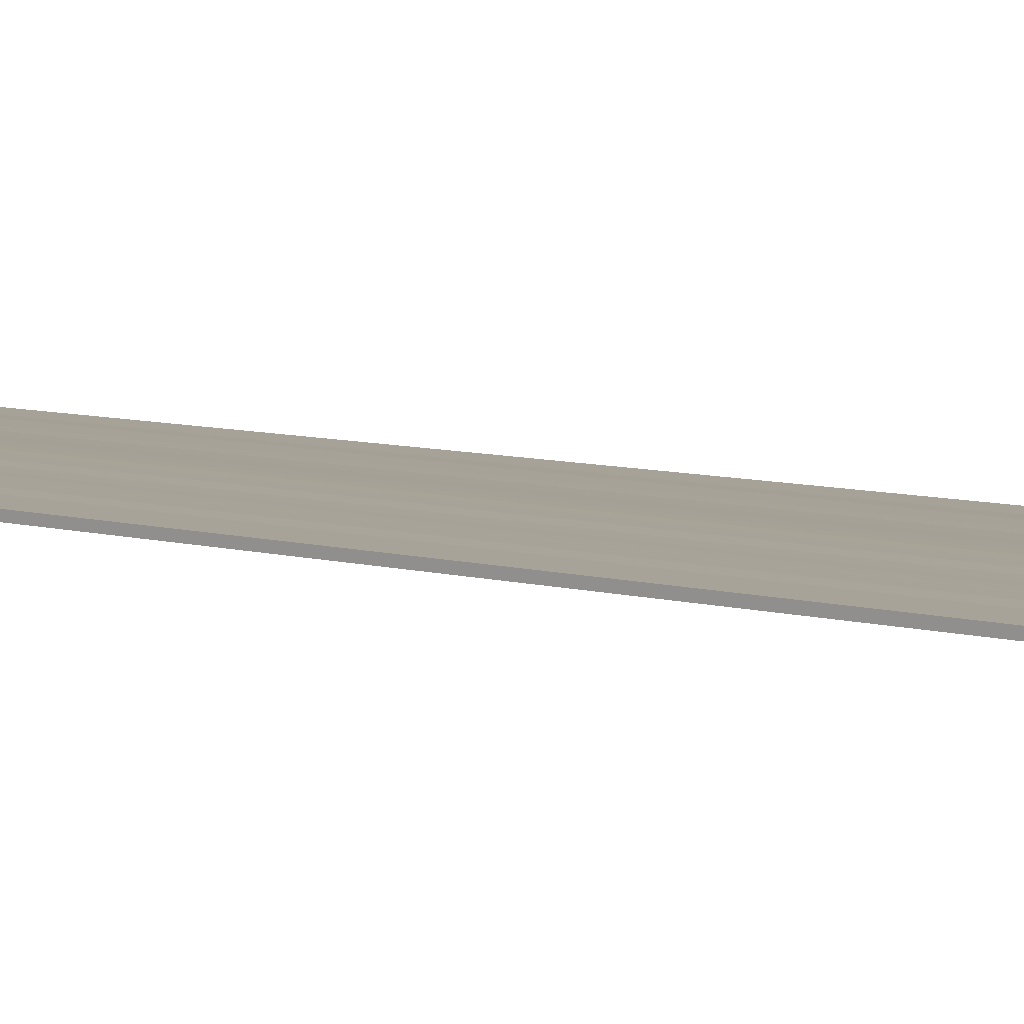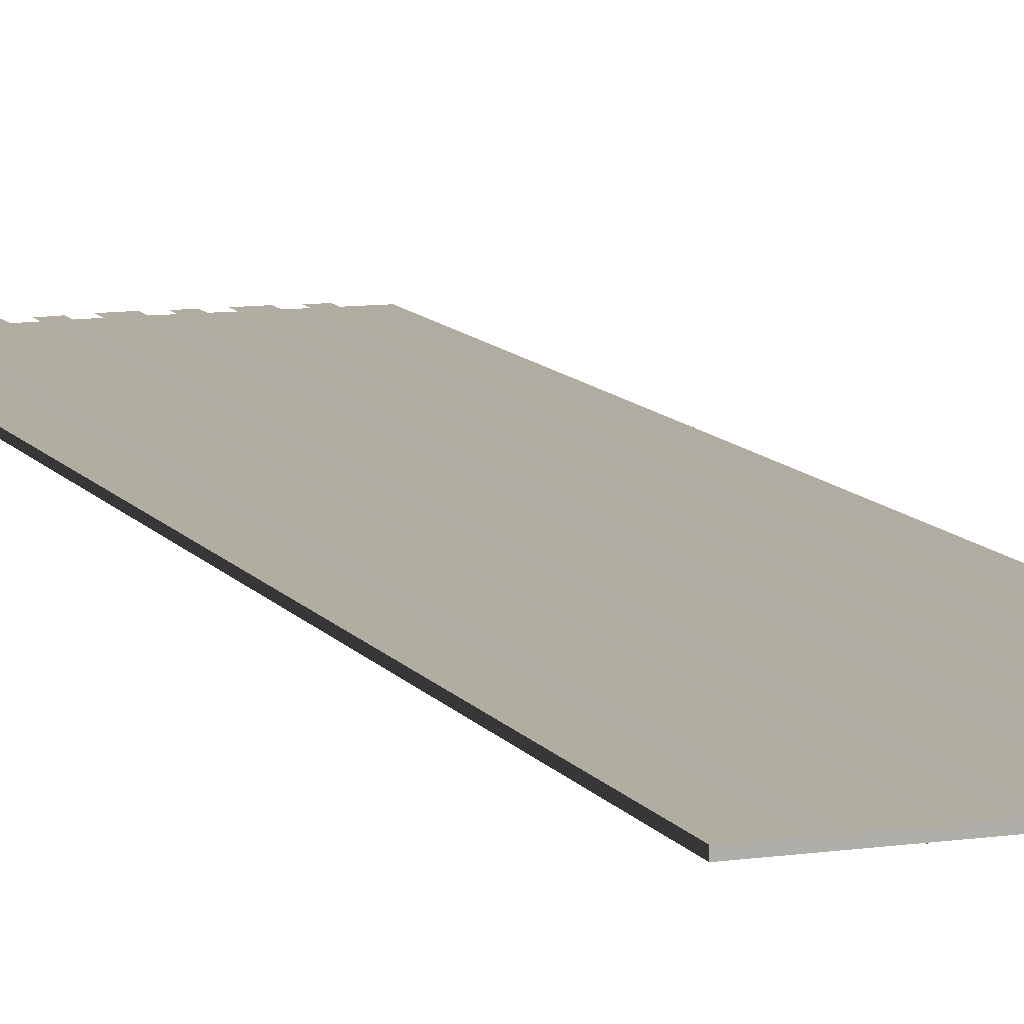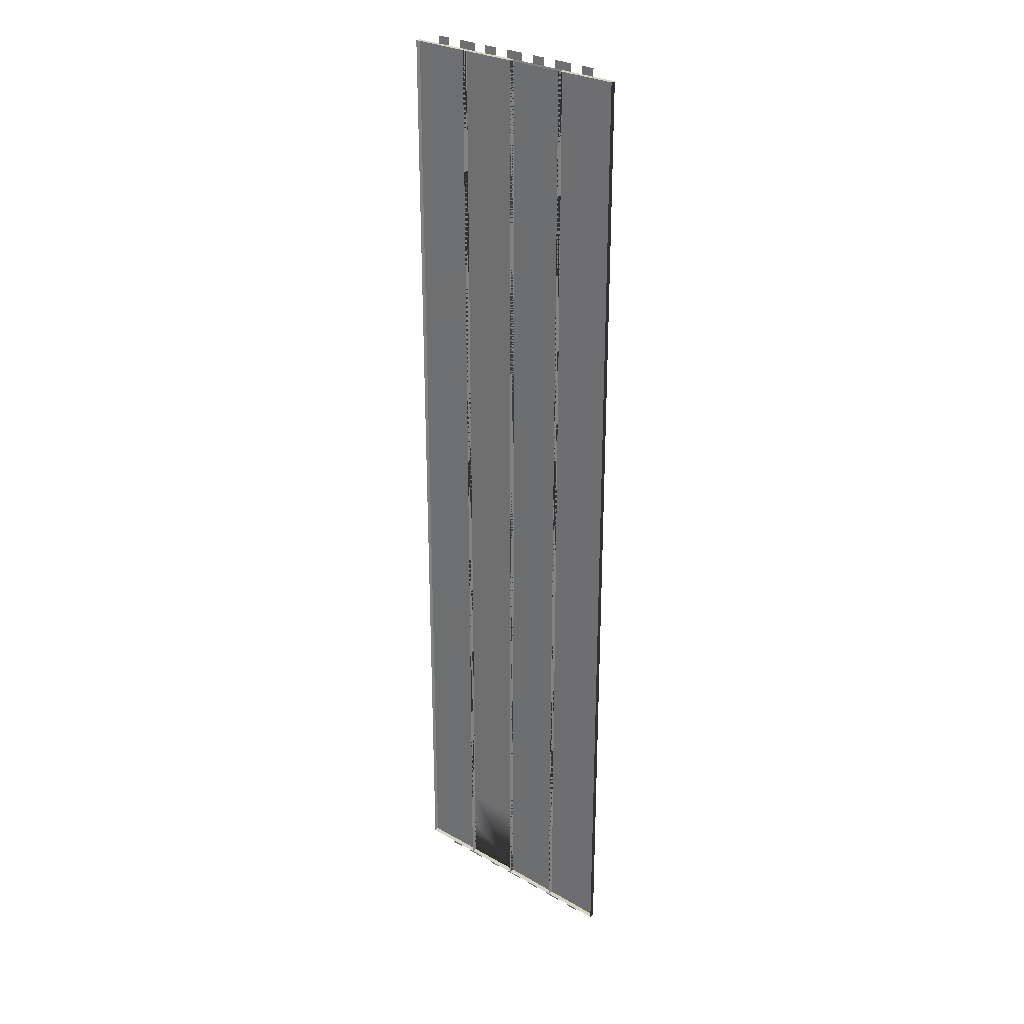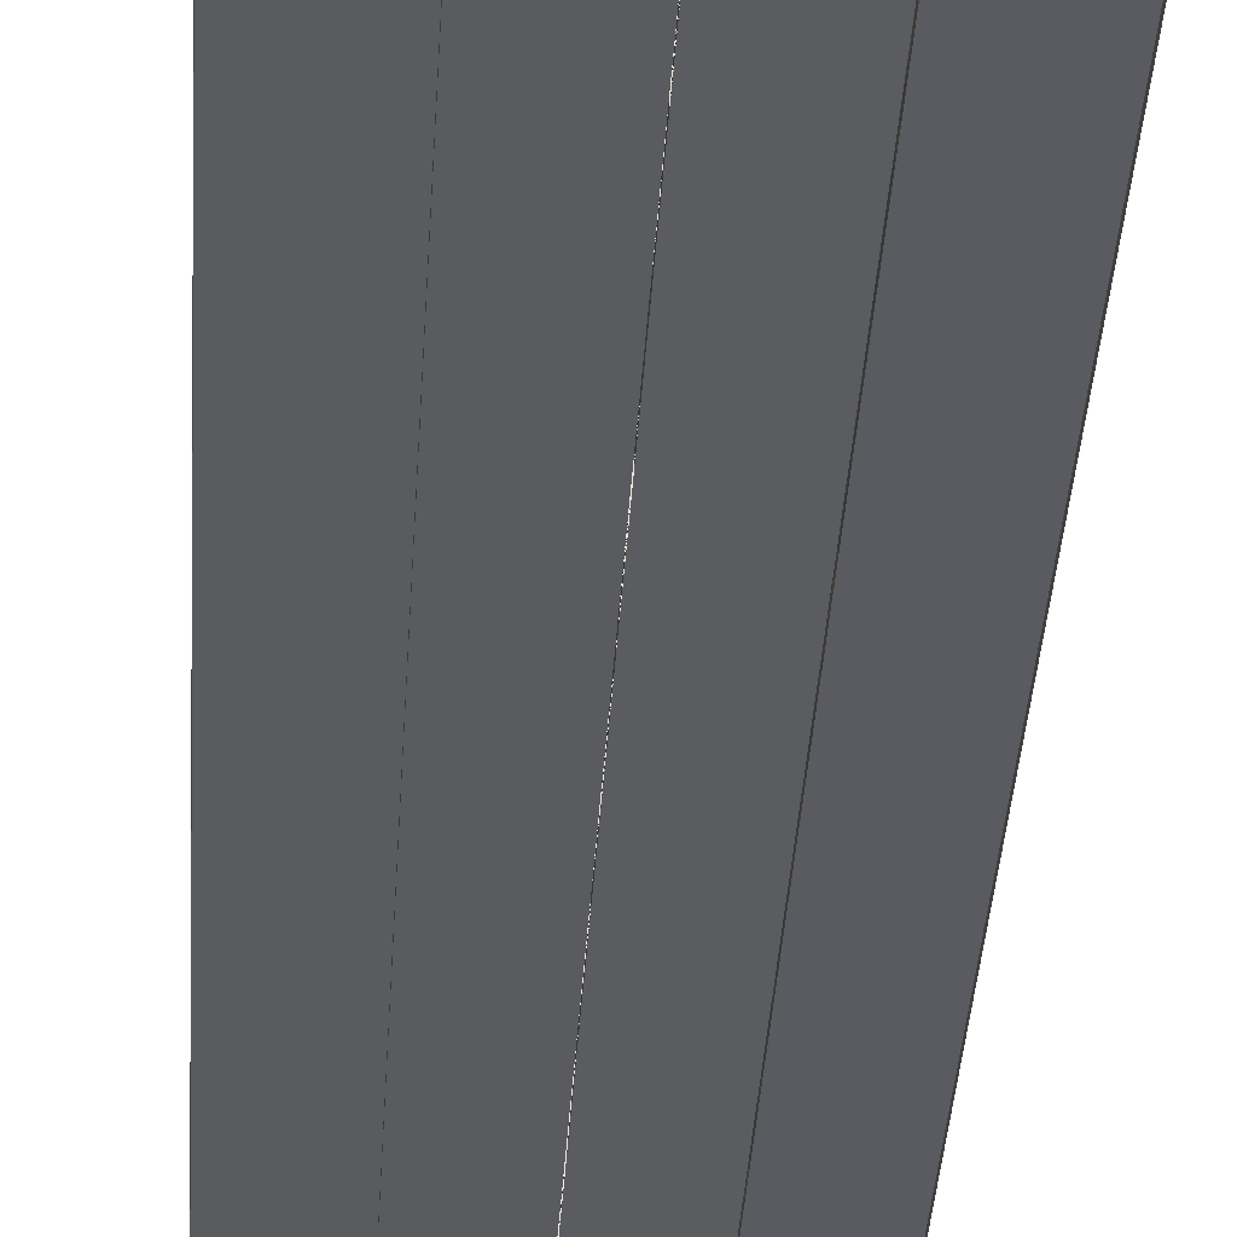
<metadata>
{"format":"obj","ext":"obj","renderer":"f3d","projection":"perspective","resolution":1024,"background":"white","views":[{"elev":6.7,"azim":-47.9,"up":"+Y"},{"elev":10.3,"azim":159.8,"up":"+Y"},{"elev":27.7,"azim":41.3,"up":"+Z"},{"elev":-33.5,"azim":-3.1,"up":"+Y"}]}
</metadata>
<code>
v  0 0.12 26.67
v  0.6367 0.1138 26.67
v  0.6367 0.1138 21.33
v  0 0.12 21.33
v  0 0.12 10.67
v  0.6367 0.1138 10.67
v  0.6367 0.1138 5.333
v  0 0.12 5.333
v  0 0.12 -5.333
v  0.6367 0.1138 -5.333
v  0.6367 0.1138 -10.67
v  0 0.12 -10.67
v  0 0.12 -21.33
v  0.6367 0.1138 -21.33
v  0.6367 0.1138 -26.67
v  0 0.12 -26.67
v  1.516 0.1011 26.67
v  2.406 0.0829 26.67
v  2.406 0.0829 21.33
v  1.516 0.1011 21.33
v  1.516 0.1011 10.67
v  2.406 0.0829 10.67
v  2.406 0.0829 5.333
v  1.516 0.1011 5.333
v  1.516 0.1011 -5.333
v  2.406 0.0829 -5.333
v  2.406 0.0829 -10.67
v  1.516 0.1011 -10.67
v  1.516 0.1011 -21.33
v  2.406 0.0829 -21.33
v  2.406 0.0829 -26.67
v  1.516 0.1011 -26.67
v  -0.6368 0.1138 26.67
v  -0.6368 0.1138 21.33
v  -0.6368 0.1138 10.67
v  -0.6368 0.1138 5.333
v  -0.6368 0.1138 -5.333
v  -0.6368 0.1138 -10.67
v  -0.6368 0.1138 -21.33
v  -0.6368 0.1138 -26.67
v  -2.406 0.0829 26.67
v  -1.516 0.1011 26.67
v  -1.516 0.1011 21.33
v  -2.406 0.0829 21.33
v  -2.406 0.0829 10.67
v  -1.516 0.1011 10.67
v  -1.516 0.1011 5.333
v  -2.406 0.0829 5.333
v  -2.406 0.0829 -5.333
v  -1.516 0.1011 -5.333
v  -1.516 0.1011 -10.67
v  -2.406 0.0829 -10.67
v  -2.406 0.0829 -21.33
v  -1.516 0.1011 -21.33
v  -1.516 0.1011 -26.67
v  -2.406 0.0829 -26.67
v  0.6367 0.1138 16
v  0 0.12 16
v  0 0.12 32
v  0.6367 0.1138 32
v  0.6367 0.1138 -0
v  0 0.12 -0
v  0.6367 0.1138 -16
v  0 0.12 -16
v  0.6367 0.1138 -32
v  0 0.12 -32
v  2.406 0.0829 16
v  1.516 0.1011 16
v  1.516 0.1011 32
v  2.406 0.0829 32
v  2.406 0.0829 -0
v  1.516 0.1011 -0
v  2.406 0.0829 -16
v  1.516 0.1011 -16
v  2.406 0.0829 -32
v  1.516 0.1011 -32
v  -0.6368 0.1138 16
v  -0.6368 0.1138 32
v  -0.6368 0.1138 -0
v  -0.6368 0.1138 -16
v  -0.6368 0.1138 -32
v  -1.516 0.1011 16
v  -2.406 0.0829 16
v  -2.406 0.0829 32
v  -1.516 0.1011 32
v  -1.516 0.1011 -0
v  -2.406 0.0829 -0
v  -1.516 0.1011 -16
v  -2.406 0.0829 -16
v  -1.516 0.1011 -32
v  -2.406 0.0829 -32
v  4 0.0265 31.5
v  4 0.0265 26.26
v  0.0045 0.053 26.26
v  0.0045 0.053 31.5
v  4 0.0265 21.01
v  0.0045 0.053 21.01
v  4 0.0265 15.76
v  0.0045 0.053 15.76
v  4 0.0265 10.51
v  0.0045 0.053 10.51
v  4 0.0265 5.262
v  0.0045 0.053 5.262
v  4 0.0265 0.0136
v  0.0045 0.053 0.0136
v  4 0.0265 -5.235
v  0.0045 0.053 -5.235
v  4 0.0265 -10.48
v  0.0045 0.053 -10.48
v  4 0.0265 -15.73
v  0.0045 0.053 -15.73
v  4 0.0265 -20.98
v  0.0045 0.053 -20.98
v  4 0.0265 -26.23
v  0.0045 0.053 -26.23
v  4 0.0265 -31.48
v  0.0045 0.053 -31.48
v  4 -0.3 31.5
v  0.0045 -0.3 31.5
v  8 0.0053 26.26
v  8 0.0053 31.5
v  8 -0.3 31.5
v  8 -0.3 26.26
v  8 0.0053 21.01
v  8 -0.3 21.01
v  8 0.0053 15.76
v  8 -0.3 15.76
v  8 0.0053 10.51
v  8 -0.3 10.51
v  8 0.0053 5.262
v  8 -0.3 5.262
v  8 0.0053 0.0136
v  8 -0.3 0.0136
v  8 0.0053 -5.235
v  8 -0.3 -5.235
v  8 0.0053 -10.48
v  8 -0.3 -10.48
v  8 0.0053 -15.73
v  8 -0.3 -15.73
v  8 0.0053 -20.98
v  8 -0.3 -20.98
v  8 0.0053 -26.23
v  8 -0.3 -26.23
v  8 0.0053 -31.48
v  8 -0.3 -31.48
v  0.0045 -0.3 -31.48
v  0.0045 -0.3 -26.23
v  0.0045 -0.3 -20.98
v  0.0045 -0.3 -15.73
v  0.0045 -0.3 -10.48
v  0.0045 -0.3 -5.235
v  0.0045 -0.3 0.0137
v  0.0045 -0.3 5.262
v  0.0045 -0.3 10.51
v  0.0045 -0.3 15.76
v  0.0045 -0.3 21.01
v  0.0045 -0.3 26.26
v  -4 0.0265 -31.48
v  -4 0.0265 -28.85
v  -4 0.0265 -26.23
v  -4 0.0265 -20.98
v  0.0045 0.053 -20.98
v  -4 0.0265 -15.73
v  -4 0.0265 -13.11
v  -4 0.0265 -10.48
v  -4 0.0265 -5.235
v  -4 0.0265 0.0136
v  0.0045 0.053 0.0137
v  -4 0.0265 5.262
v  -4 0.0265 10.51
v  -4 0.0265 13.13
v  -4 0.0265 15.76
v  -4 0.0265 21.01
v  0.0045 0.053 21.01
v  -4 0.0265 26.26
v  -4 0.0265 28.88
v  -4 0.0265 31.5
v  -8 0.0053 -26.23
v  -8 0.0053 -31.48
v  -8 -0.3 -31.48
v  -8 -0.3 -26.23
v  -8 0.0053 -20.98
v  -8 -0.3 -20.98
v  -8 0.0053 -15.73
v  -8 -0.3 -15.73
v  -8 0.0053 -10.48
v  -8 -0.3 -10.48
v  -8 0.0053 -5.235
v  -8 -0.3 -5.235
v  -8 0.0053 0.0136
v  -8 -0.3 0.0137
v  -8 0.0053 5.262
v  -8 -0.3 5.262
v  -8 0.0053 10.51
v  -8 -0.3 10.51
v  -8 0.0053 15.76
v  -8 -0.3 15.76
v  -8 0.0053 21.01
v  -8 -0.3 21.01
v  -8 0.0053 26.26
v  -8 -0.3 26.26
v  -8 0.0053 31.5
v  -8 -0.3 31.5
v  3.922 0.0891 26.67
v  4.559 0.0829 26.67
v  4.559 0.0829 21.33
v  3.922 0.0891 21.33
v  3.922 0.0891 10.67
v  4.559 0.0829 10.67
v  4.559 0.0829 5.333
v  3.922 0.0891 5.333
v  3.922 0.0891 -5.333
v  4.559 0.0829 -5.333
v  4.559 0.0829 -10.67
v  3.922 0.0891 -10.67
v  3.922 0.0891 -21.33
v  4.559 0.0829 -21.33
v  4.559 0.0829 -26.67
v  3.922 0.0891 -26.67
v  5.438 0.0702 26.67
v  6.328 0.052 26.67
v  6.328 0.052 21.33
v  5.438 0.0702 21.33
v  5.438 0.0702 10.67
v  6.328 0.052 10.67
v  6.328 0.052 5.333
v  5.438 0.0702 5.333
v  5.438 0.0702 -5.333
v  6.328 0.052 -5.333
v  6.328 0.052 -10.67
v  5.438 0.0702 -10.67
v  5.438 0.0702 -21.33
v  6.328 0.052 -21.33
v  6.328 0.052 -26.67
v  5.438 0.0702 -26.67
v  3.285 0.0829 26.67
v  3.285 0.0829 21.33
v  3.285 0.0829 10.67
v  3.285 0.0829 5.333
v  3.285 0.0829 -5.333
v  3.285 0.0829 -10.67
v  3.285 0.0829 -21.33
v  3.285 0.0829 -26.67
v  4.559 0.0829 16
v  3.922 0.0891 16
v  3.922 0.0891 32
v  4.559 0.0829 32
v  4.559 0.0829 -0
v  3.922 0.0891 -0
v  4.559 0.0829 -16
v  3.922 0.0891 -16
v  4.559 0.0829 -32
v  3.922 0.0891 -32
v  6.328 0.052 16
v  5.438 0.0702 16
v  5.438 0.0702 32
v  6.328 0.052 32
v  6.328 0.052 -0
v  5.438 0.0702 -0
v  6.328 0.052 -16
v  5.438 0.0702 -16
v  6.328 0.052 -32
v  5.438 0.0702 -32
v  3.285 0.0829 16
v  3.285 0.0829 32
v  3.285 0.0829 -0
v  3.285 0.0829 -16
v  3.285 0.0829 -32
v  3.926 0.0221 -26.23
v  3.926 0.0221 -31.48
v  3.926 -0.3309 -31.48
v  3.926 -0.3309 -26.23
v  3.926 0.0221 -20.98
v  3.926 -0.3309 -20.98
v  3.926 0.0221 -15.73
v  3.926 -0.3309 -15.73
v  3.926 0.0221 -10.48
v  3.926 -0.3309 -10.48
v  3.926 0.0221 -5.235
v  3.926 -0.3309 -5.235
v  3.926 0.0221 0.0137
v  3.926 -0.3309 0.0137
v  3.926 0.0221 5.262
v  3.926 -0.3309 5.262
v  3.926 0.0221 10.51
v  3.926 -0.3309 10.51
v  3.926 0.0221 15.76
v  3.926 -0.3309 15.76
v  3.926 0.0221 21.01
v  3.926 -0.3309 21.01
v  3.926 0.0221 26.26
v  3.926 -0.3309 26.26
v  3.926 0.0221 31.5
v  3.926 -0.3309 31.5
v  -3.922 0.0891 26.67
v  -3.285 0.0829 26.67
v  -3.285 0.0829 21.33
v  -3.922 0.0891 21.33
v  -3.922 0.0891 10.67
v  -3.285 0.0829 10.67
v  -3.285 0.0829 5.333
v  -3.922 0.0891 5.333
v  -3.922 0.0891 -5.333
v  -3.285 0.0829 -5.333
v  -3.285 0.0829 -10.67
v  -3.922 0.0891 -10.67
v  -3.922 0.0891 -21.33
v  -3.285 0.0829 -21.33
v  -3.285 0.0829 -26.67
v  -3.922 0.0891 -26.67
v  -4.559 0.0829 26.67
v  -4.559 0.0829 21.33
v  -4.559 0.0829 10.67
v  -4.559 0.0829 5.333
v  -4.559 0.0829 -5.333
v  -4.559 0.0829 -10.67
v  -4.559 0.0829 -21.33
v  -4.559 0.0829 -26.67
v  -6.328 0.052 26.67
v  -5.438 0.0702 26.67
v  -5.438 0.0702 21.33
v  -6.328 0.052 21.33
v  -6.328 0.052 10.67
v  -5.438 0.0702 10.67
v  -5.438 0.0702 5.333
v  -6.328 0.052 5.333
v  -6.328 0.052 -5.333
v  -5.438 0.0702 -5.333
v  -5.438 0.0702 -10.67
v  -6.328 0.052 -10.67
v  -6.328 0.052 -21.33
v  -5.438 0.0702 -21.33
v  -5.438 0.0702 -26.67
v  -6.328 0.052 -26.67
v  -3.285 0.0829 16
v  -3.922 0.0891 16
v  -3.922 0.0891 32
v  -3.285 0.0829 32
v  -3.285 0.0829 -0
v  -3.922 0.0891 -0
v  -3.285 0.0829 -16
v  -3.922 0.0891 -16
v  -3.285 0.0829 -32
v  -3.922 0.0891 -32
v  -4.559 0.0829 16
v  -4.559 0.0829 32
v  -4.559 0.0829 -0
v  -4.559 0.0829 -16
v  -4.559 0.0829 -32
v  -5.438 0.0702 16
v  -6.328 0.052 16
v  -6.328 0.052 32
v  -5.438 0.0702 32
v  -5.438 0.0702 -0
v  -6.328 0.052 -0
v  -5.438 0.0702 -16
v  -6.328 0.052 -16
v  -5.438 0.0702 -32
v  -6.328 0.052 -32
v  -3.917 0.0221 -26.23
v  -3.917 0.0221 -31.48
v  -3.917 -0.3309 -31.48
v  -3.917 -0.3309 -26.23
v  -3.917 0.0221 -20.98
v  -3.917 -0.3309 -20.98
v  -3.917 0.0221 -15.73
v  -3.917 -0.3309 -15.73
v  -3.917 0.0221 -10.48
v  -3.917 -0.3309 -10.48
v  -3.917 0.0221 -5.235
v  -3.917 -0.3309 -5.235
v  -3.917 0.0221 0.0137
v  -3.917 -0.3309 0.0137
v  -3.917 0.0221 5.262
v  -3.917 -0.3309 5.262
v  -3.917 0.0221 10.51
v  -3.917 -0.3309 10.51
v  -3.917 0.0221 15.76
v  -3.917 -0.3309 15.76
v  -3.917 0.0221 21.01
v  -3.917 -0.3309 21.01
v  -3.917 0.0221 26.26
v  -3.917 -0.3309 26.26
v  -3.917 0.0221 31.5
v  -3.917 -0.3309 31.5
v  4 -0.3 -31.48
v  -4 0.0265 -7.859
v  -4 0.0265 7.886
v  -4 -0.15 -31.48
v  -4 -0.3 -31.48
v  -4 -0.3 31.5
v  -4 -0.1237 31.5
g Object011
f 1 2 3 4
f 5 6 7 8
f 9 10 11 12
f 13 14 15 16
f 17 18 19 20
f 21 22 23 24
f 25 26 27 28
f 29 30 31 32
f 33 1 4 34
f 35 5 8 36
f 37 9 12 38
f 39 13 16 40
f 41 42 43 44
f 45 46 47 48
f 49 50 51 52
f 53 54 55 56
f 4 3 57 58
f 2 1 59 60
f 8 7 61 62
f 6 5 58 57
f 12 11 63 64
f 10 9 62 61
f 16 15 65 66
f 14 13 64 63
f 20 19 67 68
f 18 17 69 70
f 24 23 71 72
f 22 21 68 67
f 28 27 73 74
f 26 25 72 71
f 32 31 75 76
f 30 29 74 73
f 34 4 58 77
f 1 33 78 59
f 36 8 62 79
f 5 35 77 58
f 38 12 64 80
f 9 37 79 62
f 40 16 66 81
f 13 39 80 64
f 44 43 82 83
f 42 41 84 85
f 48 47 86 87
f 46 45 83 82
f 52 51 88 89
f 50 49 87 86
f 56 55 90 91
f 54 53 89 88
f 92 93 94 95
f 93 96 97 94
f 96 98 99 97
f 98 100 101 99
f 100 102 103 101
f 102 104 105 103
f 104 106 107 105
f 106 108 109 107
f 108 110 111 109
f 110 112 113 111
f 112 114 115 113
f 114 116 117 115
f 118 92 95 119
f 120 121 122 123
f 124 120 123 125
f 126 124 125 127
f 128 126 127 129
f 130 128 129 131
f 132 130 131 133
f 134 132 133 135
f 136 134 135 137
f 138 136 137 139
f 140 138 139 141
f 142 140 141 143
f 144 142 143 145
f 115 117 146 147
f 113 115 147 148
f 111 113 148 149
f 109 111 149 150
f 107 109 150 151
f 105 107 151 152
f 103 105 152 153
f 101 103 153 154
f 99 101 154 155
f 97 99 155 156
f 94 97 156 157
f 95 94 157 119
f 117 158 159 160
f 117 160 115
f 160 161 162 115
f 161 163 111 162
f 111 163 164 165
f 111 165 109
f 166 167 168 107
f 167 169 103 168
f 101 170 171 172
f 101 172 99
f 172 173 174 99
f 173 175 94 174
f 94 175 176 177
f 94 177 95
f 178 179 180 181
f 182 178 181 183
f 184 182 183 185
f 186 184 185 187
f 188 186 187 189
f 190 188 189 191
f 192 190 191 193
f 194 192 193 195
f 196 194 195 197
f 198 196 197 199
f 200 198 199 201
f 202 200 201 203
f 119 157 94
f 94 95 119
f 156 99 174 157
f 174 94 157
f 156 155 99
f 155 154 101
f 101 99 155
f 154 153 103
f 103 101 154
f 152 107 168 153
f 168 103 153
f 152 151 107
f 151 150 109
f 109 107 151
f 150 149 111
f 111 109 150
f 148 115 162 149
f 162 111 149
f 148 147 115
f 147 146 117
f 117 115 147
f 204 205 206 207
f 208 209 210 211
f 212 213 214 215
f 216 217 218 219
f 220 221 222 223
f 224 225 226 227
f 228 229 230 231
f 232 233 234 235
f 236 204 207 237
f 238 208 211 239
f 240 212 215 241
f 242 216 219 243
f 207 206 244 245
f 205 204 246 247
f 211 210 248 249
f 209 208 245 244
f 215 214 250 251
f 213 212 249 248
f 219 218 252 253
f 217 216 251 250
f 223 222 254 255
f 221 220 256 257
f 227 226 258 259
f 225 224 255 254
f 231 230 260 261
f 229 228 259 258
f 235 234 262 263
f 233 232 261 260
f 237 207 245 264
f 204 236 265 246
f 239 211 249 266
f 208 238 264 245
f 241 215 251 267
f 212 240 266 249
f 243 219 253 268
f 216 242 267 251
f 269 270 271 272
f 273 269 272 274
f 275 273 274 276
f 277 275 276 278
f 279 277 278 280
f 281 279 280 282
f 283 281 282 284
f 285 283 284 286
f 287 285 286 288
f 289 287 288 290
f 291 289 290 292
f 293 291 292 294
f 294 292 291
f 291 293 294
f 290 287 289
f 289 292 290
f 289 291 292
f 290 288 287
f 288 286 285
f 285 287 288
f 286 284 283
f 283 285 286
f 282 279 281
f 281 284 282
f 281 283 284
f 282 280 279
f 280 278 277
f 277 279 280
f 278 276 275
f 275 277 278
f 274 269 273
f 273 276 274
f 273 275 276
f 274 272 269
f 272 271 270
f 270 269 272
f 295 296 297 298
f 299 300 301 302
f 303 304 305 306
f 307 308 309 310
f 311 295 298 312
f 313 299 302 314
f 315 303 306 316
f 317 307 310 318
f 319 320 321 322
f 323 324 325 326
f 327 328 329 330
f 331 332 333 334
f 298 297 335 336
f 296 295 337 338
f 302 301 339 340
f 300 299 336 335
f 306 305 341 342
f 304 303 340 339
f 310 309 343 344
f 308 307 342 341
f 312 298 336 345
f 295 311 346 337
f 314 302 340 347
f 299 313 345 336
f 316 306 342 348
f 303 315 347 340
f 318 310 344 349
f 307 317 348 342
f 322 321 350 351
f 320 319 352 353
f 326 325 354 355
f 324 323 351 350
f 330 329 356 357
f 328 327 355 354
f 334 333 358 359
f 332 331 357 356
f 360 361 362 363
f 364 360 363 365
f 366 364 365 367
f 368 366 367 369
f 370 368 369 371
f 372 370 371 373
f 374 372 373 375
f 376 374 375 377
f 378 376 377 379
f 380 378 379 381
f 382 380 381 383
f 384 382 383 385
f 385 383 382
f 382 384 385
f 381 378 380
f 380 383 381
f 380 382 383
f 381 379 378
f 379 377 376
f 376 378 379
f 377 375 374
f 374 376 377
f 373 370 372
f 372 375 373
f 372 374 375
f 373 371 370
f 371 369 368
f 368 370 371
f 369 367 366
f 366 368 369
f 365 360 364
f 364 367 365
f 364 366 367
f 365 363 360
f 363 362 361
f 361 360 363
f 121 120 93 92
f 120 124 96 93
f 124 126 98 96
f 126 128 100 98
f 128 130 102 100
f 130 132 104 102
f 132 134 106 104
f 134 136 108 106
f 136 138 110 108
f 138 140 112 110
f 140 142 114 112
f 142 144 116 114
f 122 121 92 118
f 146 117 116 386
f 178 182 161 160
f 182 184 163 161
f 184 186 165 164
f 163 184 164
f 166 107 109 387
f 109 165 387
f 188 190 167 166
f 190 192 169 167
f 170 101 103 388
f 103 169 388
f 194 196 172 171
f 170 194 171
f 196 198 173 172
f 198 200 175 173
f 158 117 146 389
f 146 390 389
f 391 119 95 392
f 95 177 392
f 386 116 144 145
f 178 160 159 158
f 178 158 179
f 188 166 387 165
f 188 165 186
f 194 170 388 169
f 194 169 192
f 202 177 176 175
f 202 175 200
f 179 158 389 390
f 179 390 180
f 203 391 392 177
f 203 177 202

</code>
